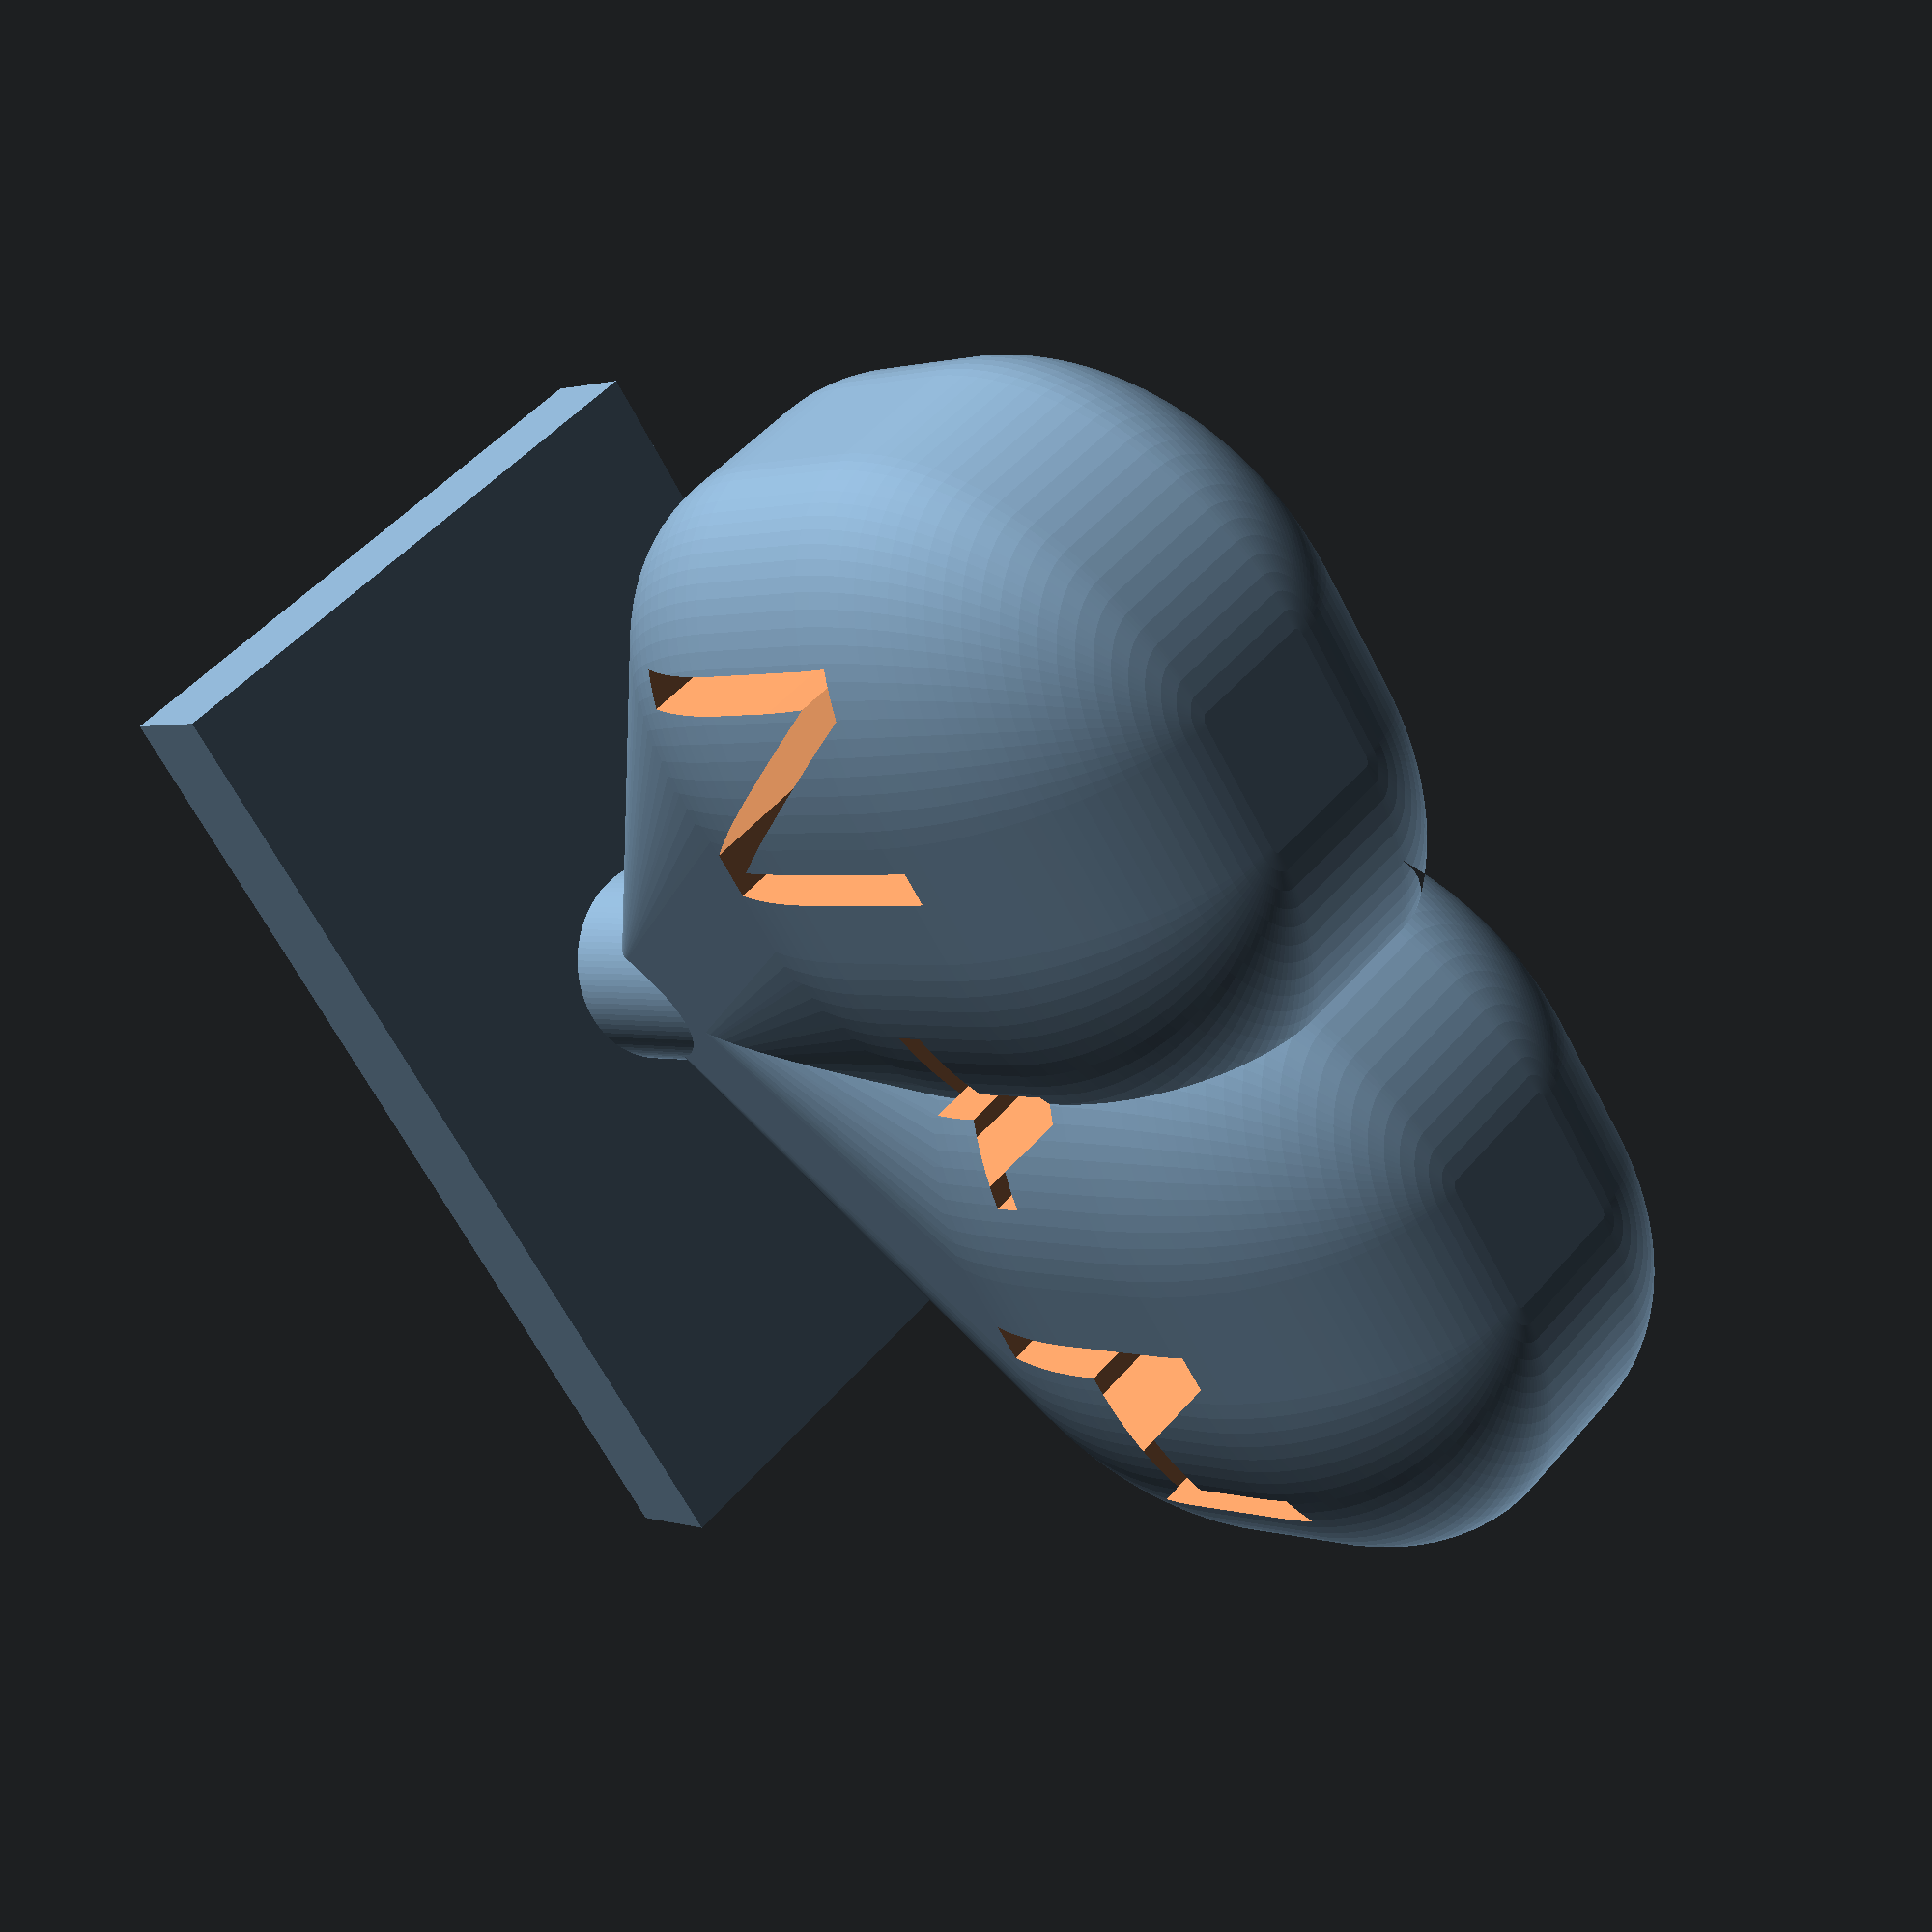
<openscad>
$fn=100;
difference(){
    // Heart
    minkowski(){
        union(){
            hull(){
                translate([0,-6,0]) scale([0.618, 1, 1]) sphere(d=14);
                translate([0,0,-15]) sphere(d=1);
                }
            hull(){
                translate([0,6,0]) scale([0.618, 1, 1]) sphere(d=14);
                translate([0,0,-15]) sphere(d=1);
                }
            }
        cube([3,3,3], center=true);
    }
    // Text
    translate([-10,0,-1])
        rotate([90,0,90])
            linear_extrude(20) text("N + H",
                                    size = 7,
                                    halign="center",
                                    valign="center");
}
// Pedestal
translate([0,0,-17]) cylinder(d=5, h=5, center=true);
translate([0,0,-20]) cube([15, 25, 2.5], center=true);
</openscad>
<views>
elev=179.0 azim=323.9 roll=218.8 proj=p view=wireframe
</views>
